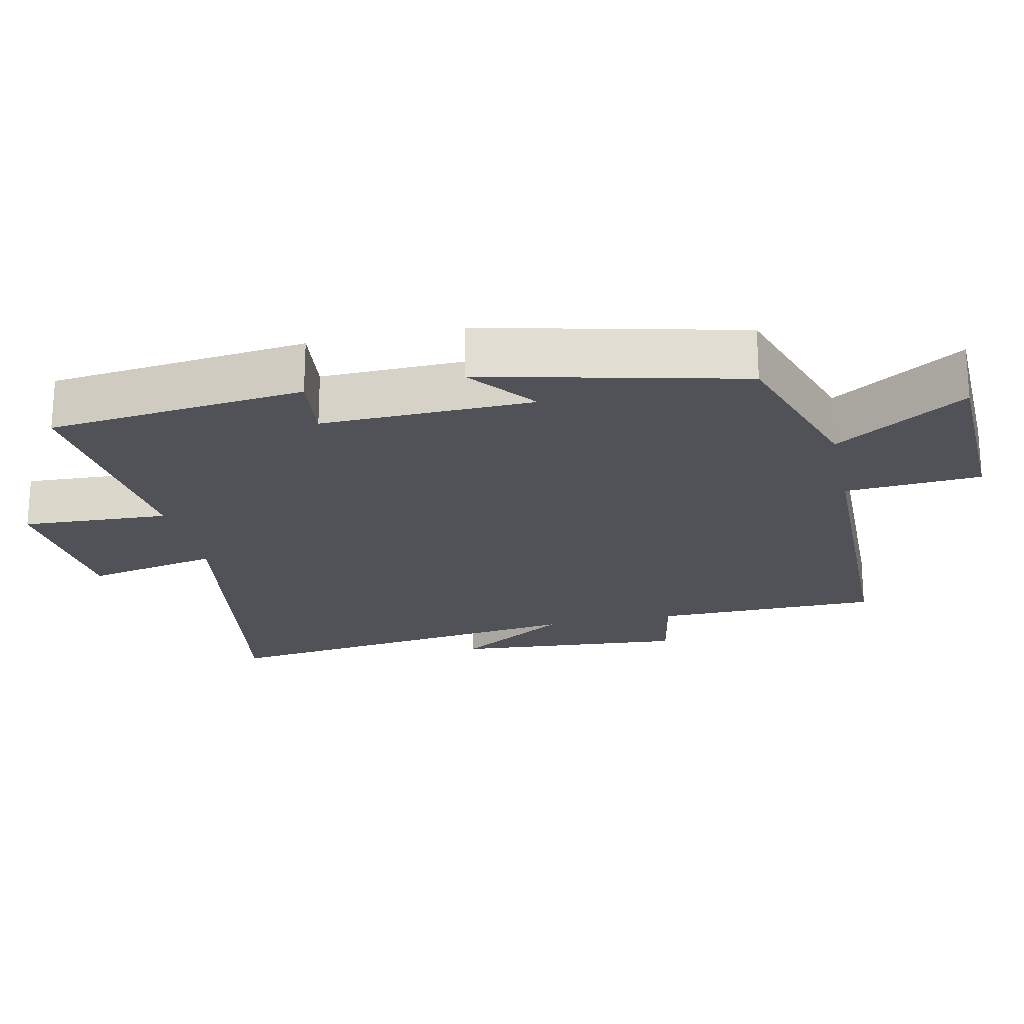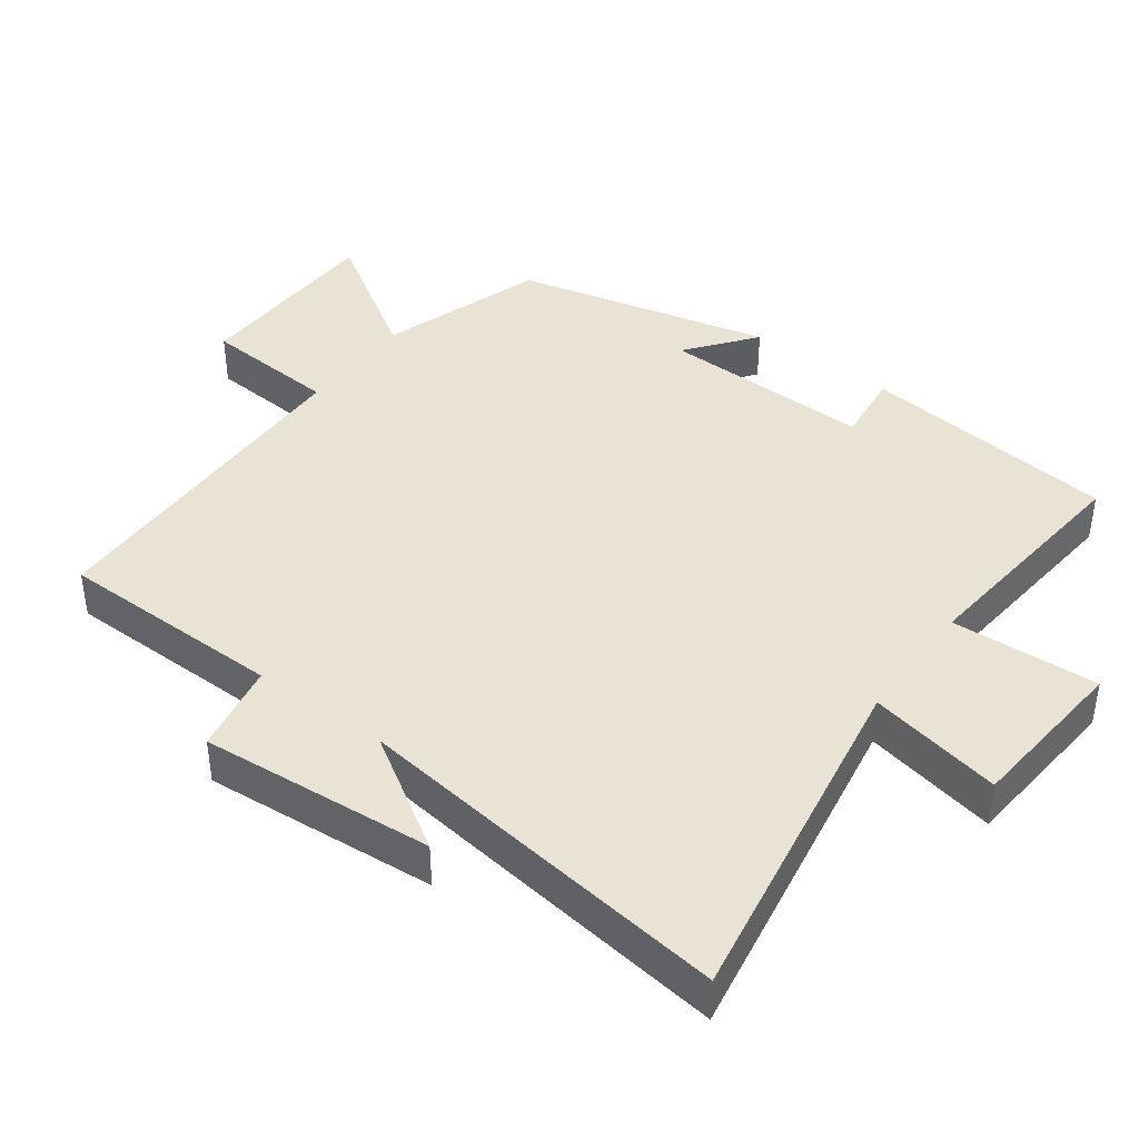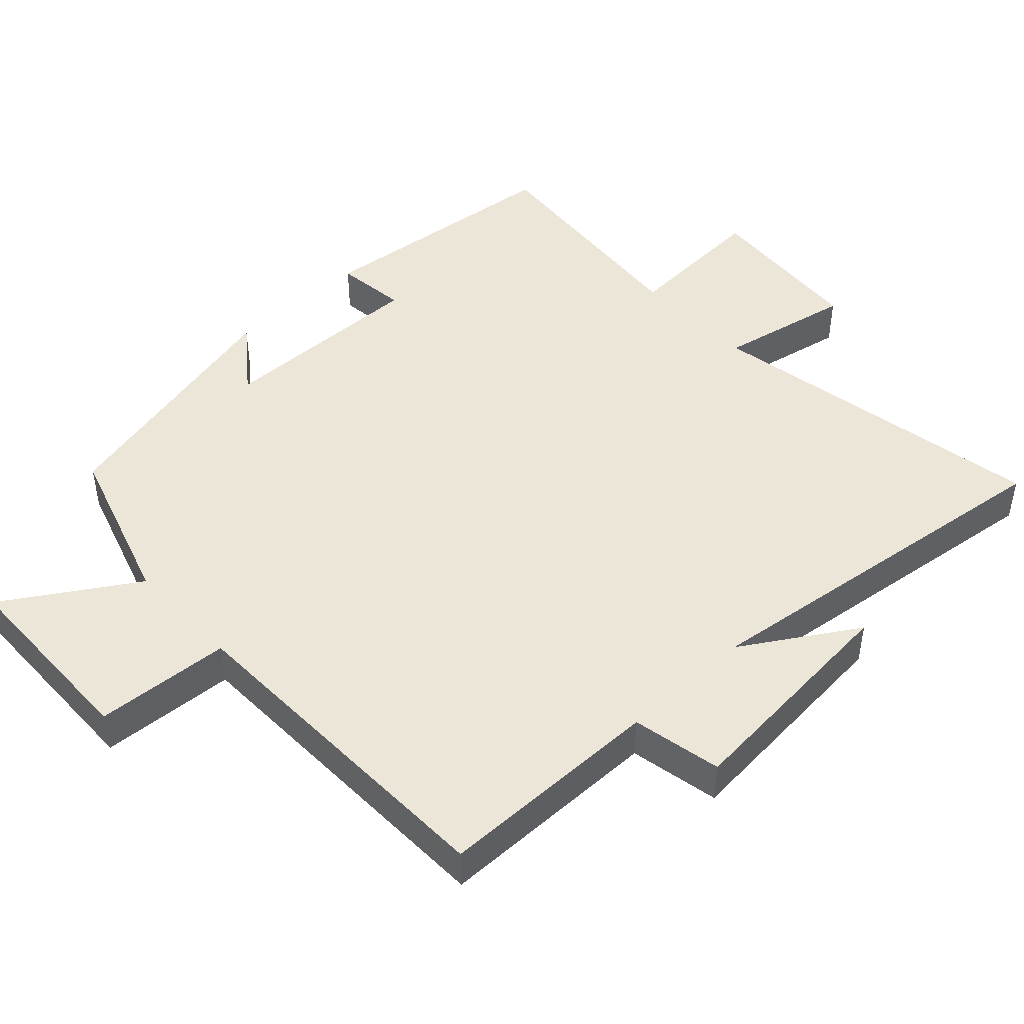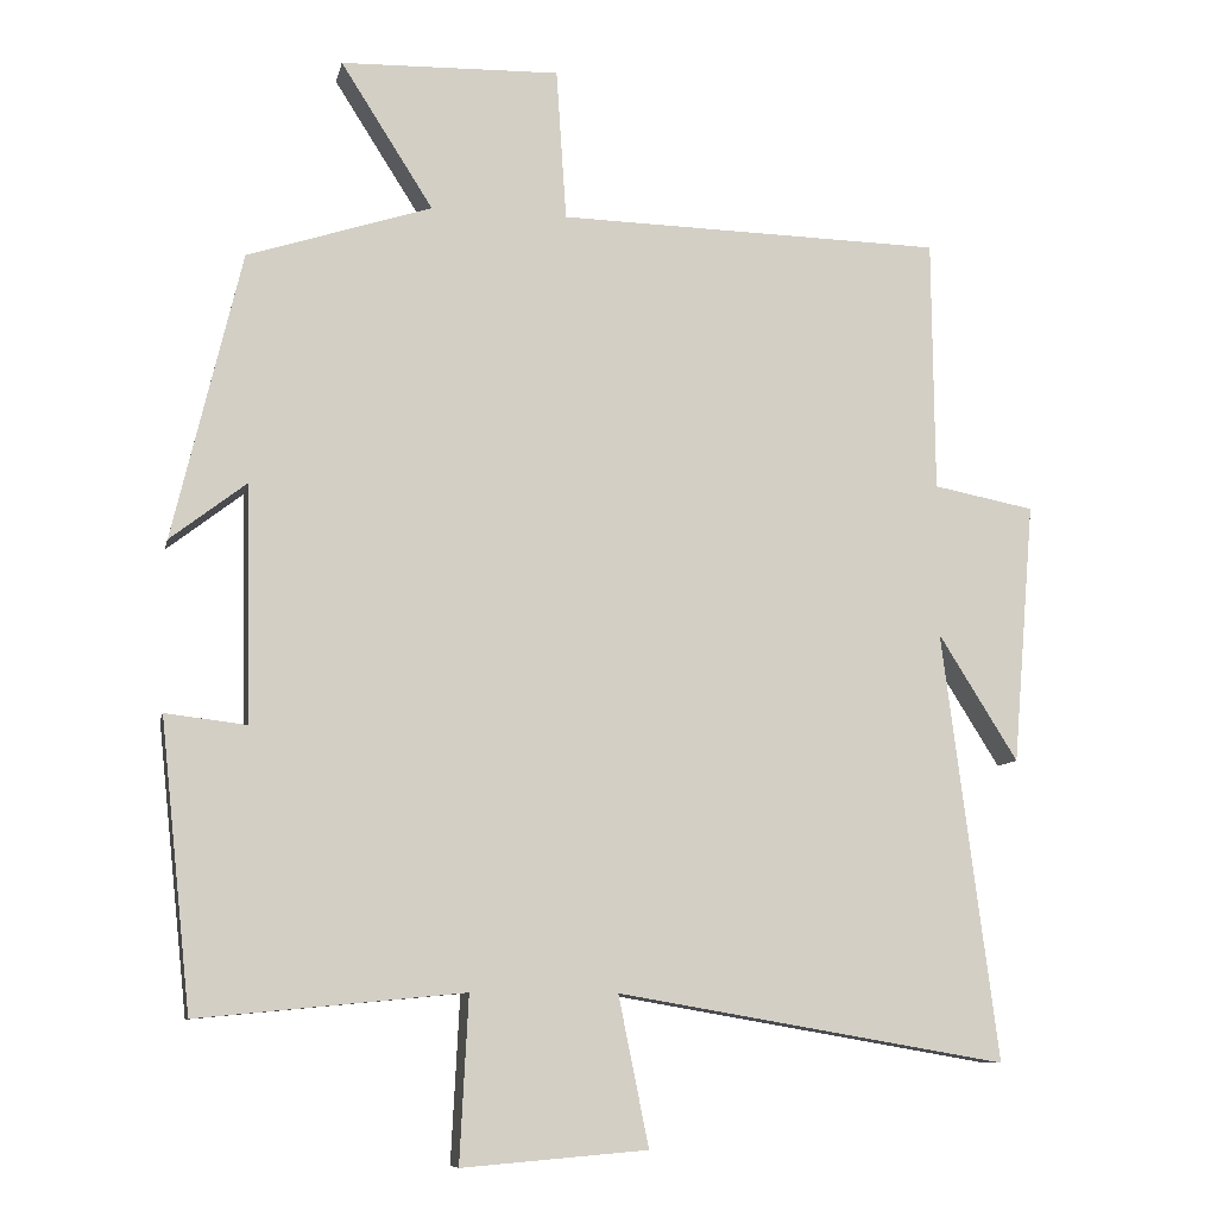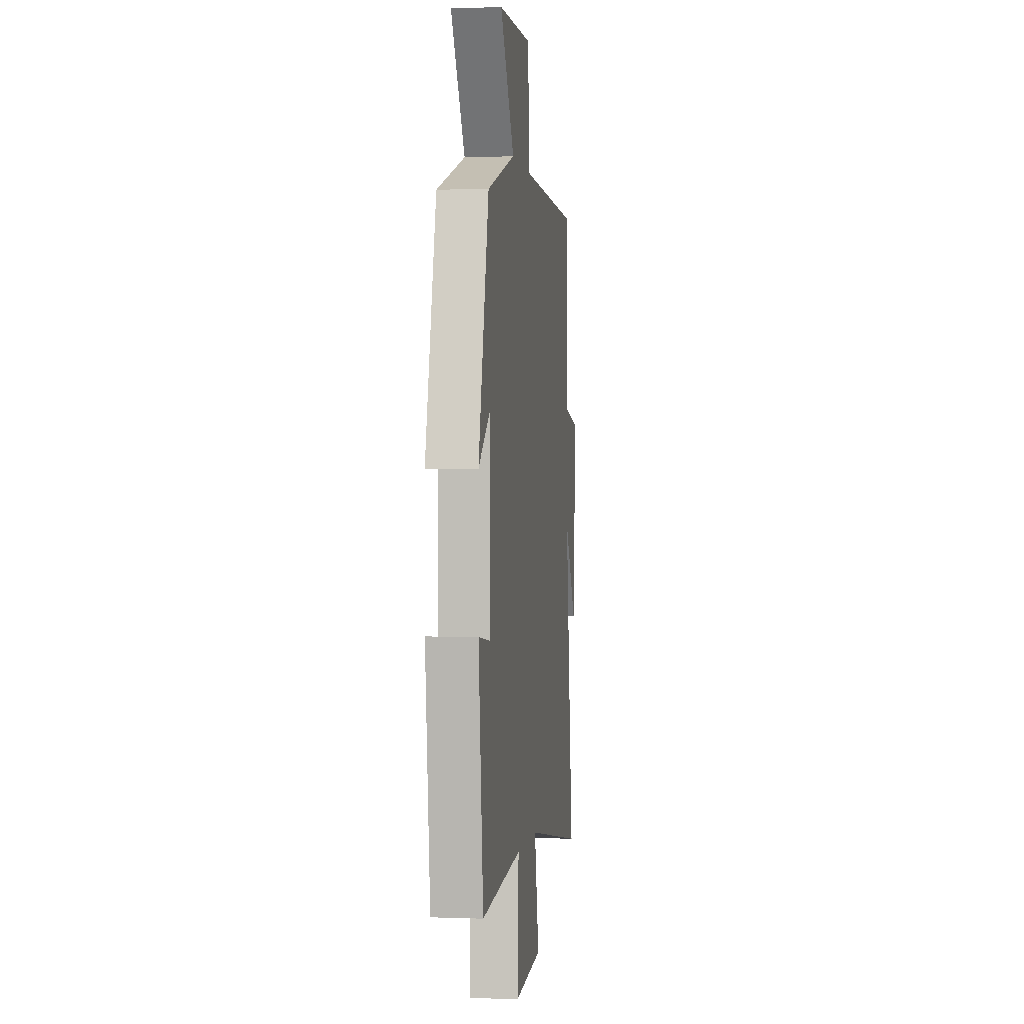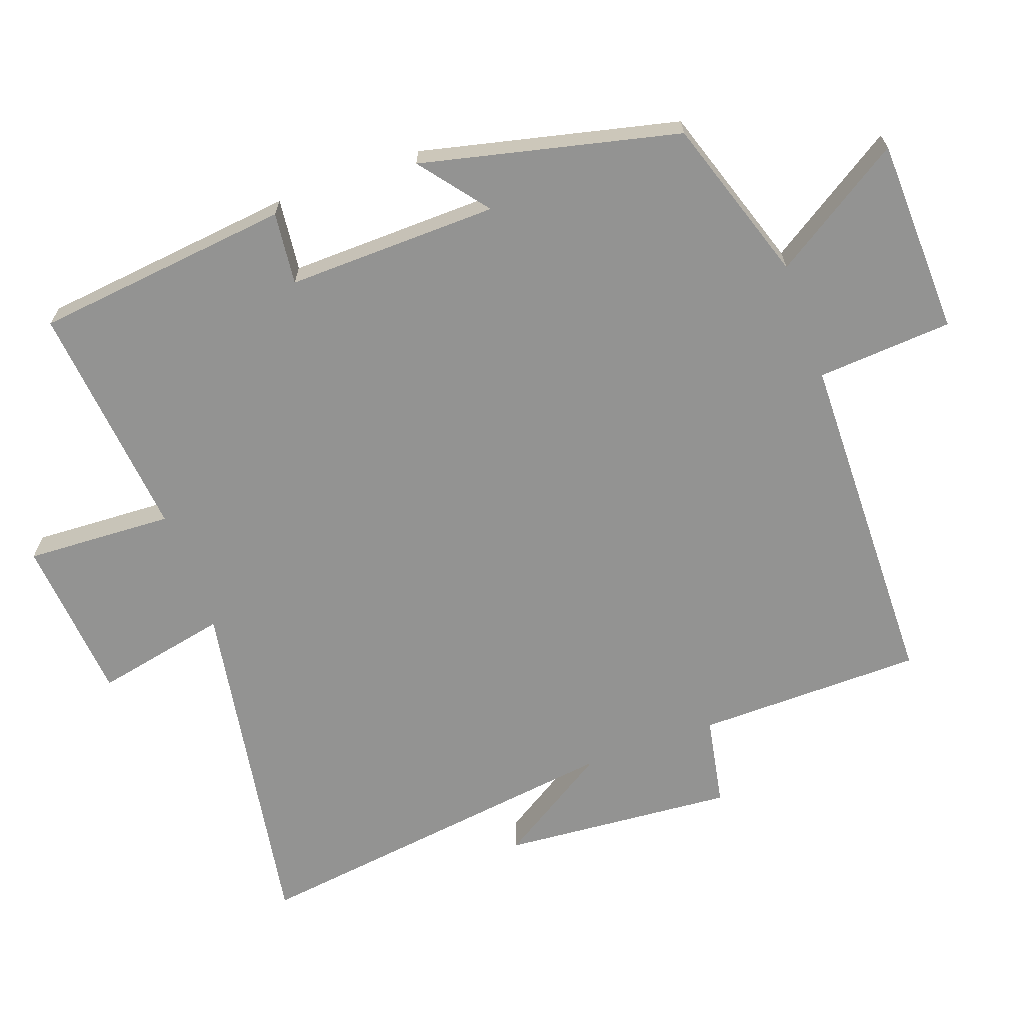
<metadata>
{"format":"obj","ext":"obj","renderer":"f3d","projection":"perspective","resolution":1024,"background":"white","views":[{"elev":-21.5,"azim":-77.6,"up":"+Y"},{"elev":41.3,"azim":126.5,"up":"+Y"},{"elev":46.3,"azim":46.8,"up":"+Y"},{"elev":-9.3,"azim":-12.0,"up":"+Z"},{"elev":0.6,"azim":-82.1,"up":"+Z"},{"elev":-66.7,"azim":-70.0,"up":"+Y"}]}
</metadata>
<code>
v 0.571 0.07 -0.586
v 0.07 0.07 -0.5
v 0.109 0.07 -0.692
v -0.129 0.07 -0.712
v -0.118 0.07 -0.5
v -0.46 0.07 -0.533
v -0.5 0.07 -0.163
v -0.396 0.07 -0.175
v -0.402 0.07 0.129
v -0.5 0.07 0.053
v -0.412 0.07 0.423
v -0.175 0.07 0.5
v -0.294 0.07 0.687
v -0.012 0.07 0.695
v 0.001 0.07 0.5
v 0.497 0.07 0.49
v 0.5 0.07 0.164
v 0.63 0.07 0.139
v 0.602 0.07 -0.197
v 0.5 0.07 -0.034
v 0.571 0 -0.586
v 0.07 0 -0.5
v 0.109 0 -0.692
v -0.129 0 -0.712
v -0.118 0 -0.5
v -0.46 0 -0.533
v -0.5 0 -0.163
v -0.396 0 -0.175
v -0.402 0 0.129
v -0.5 0 0.053
v -0.412 0 0.423
v -0.175 0 0.5
v -0.294 0 0.687
v -0.012 0 0.695
v 0.001 0 0.5
v 0.497 0 0.49
v 0.5 0 0.164
v 0.63 0 0.139
v 0.602 0 -0.197
v 0.5 0 -0.034
f 17 18 19 20
f 15 16 17 20
f 15 20 1 2
f 12 13 14 15
f 12 15 2
f 9 10 11 12
f 8 9 12 2
f 5 6 7 8
f 5 8 2 3
f 3 4 5
f 40 39 38 37
f 40 37 36 35
f 22 21 40 35
f 35 34 33 32
f 22 35 32
f 32 31 30 29
f 22 32 29 28
f 28 27 26 25
f 23 22 28 25
f 25 24 23
f 1 21 22 2
f 2 22 23 3
f 3 23 24 4
f 4 24 25 5
f 5 25 26 6
f 6 26 27 7
f 7 27 28 8
f 8 28 29 9
f 9 29 30 10
f 10 30 31 11
f 11 31 32 12
f 12 32 33 13
f 13 33 34 14
f 14 34 35 15
f 15 35 36 16
f 16 36 37 17
f 17 37 38 18
f 18 38 39 19
f 19 39 40 20
f 20 40 21 1

</code>
